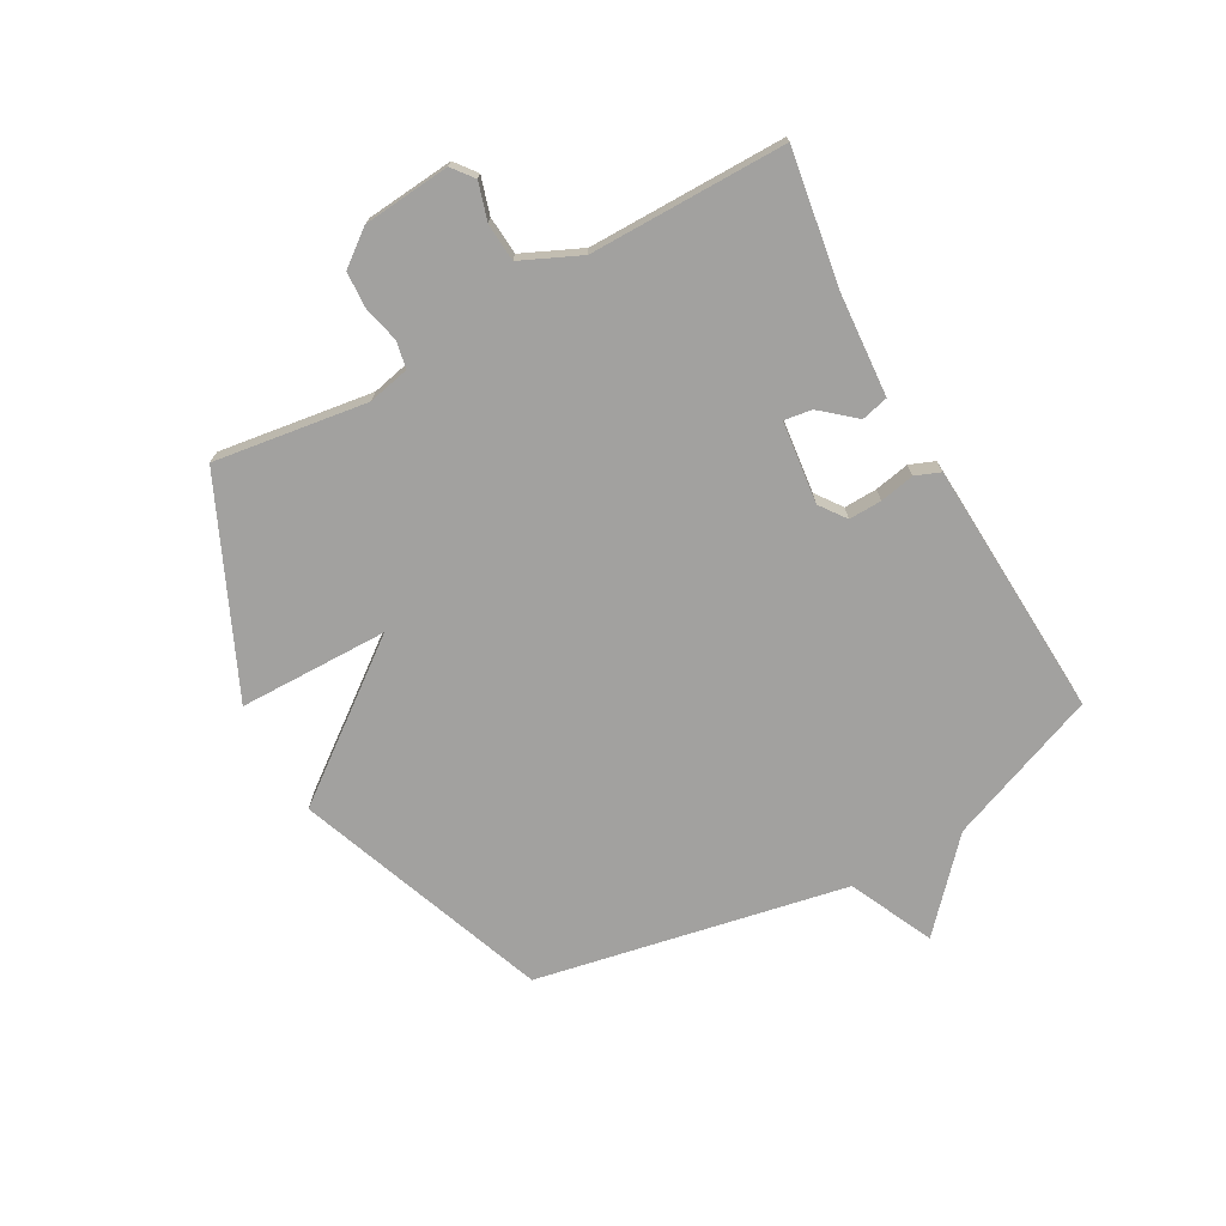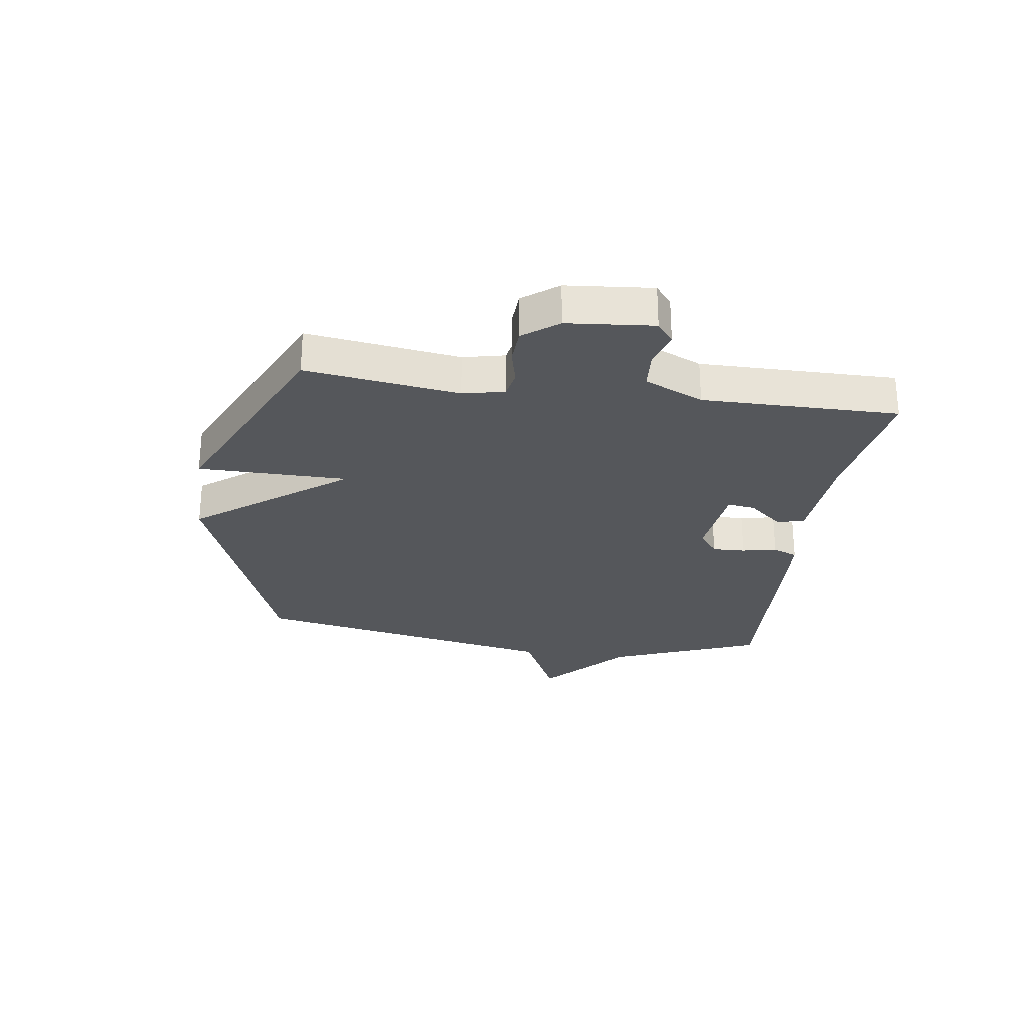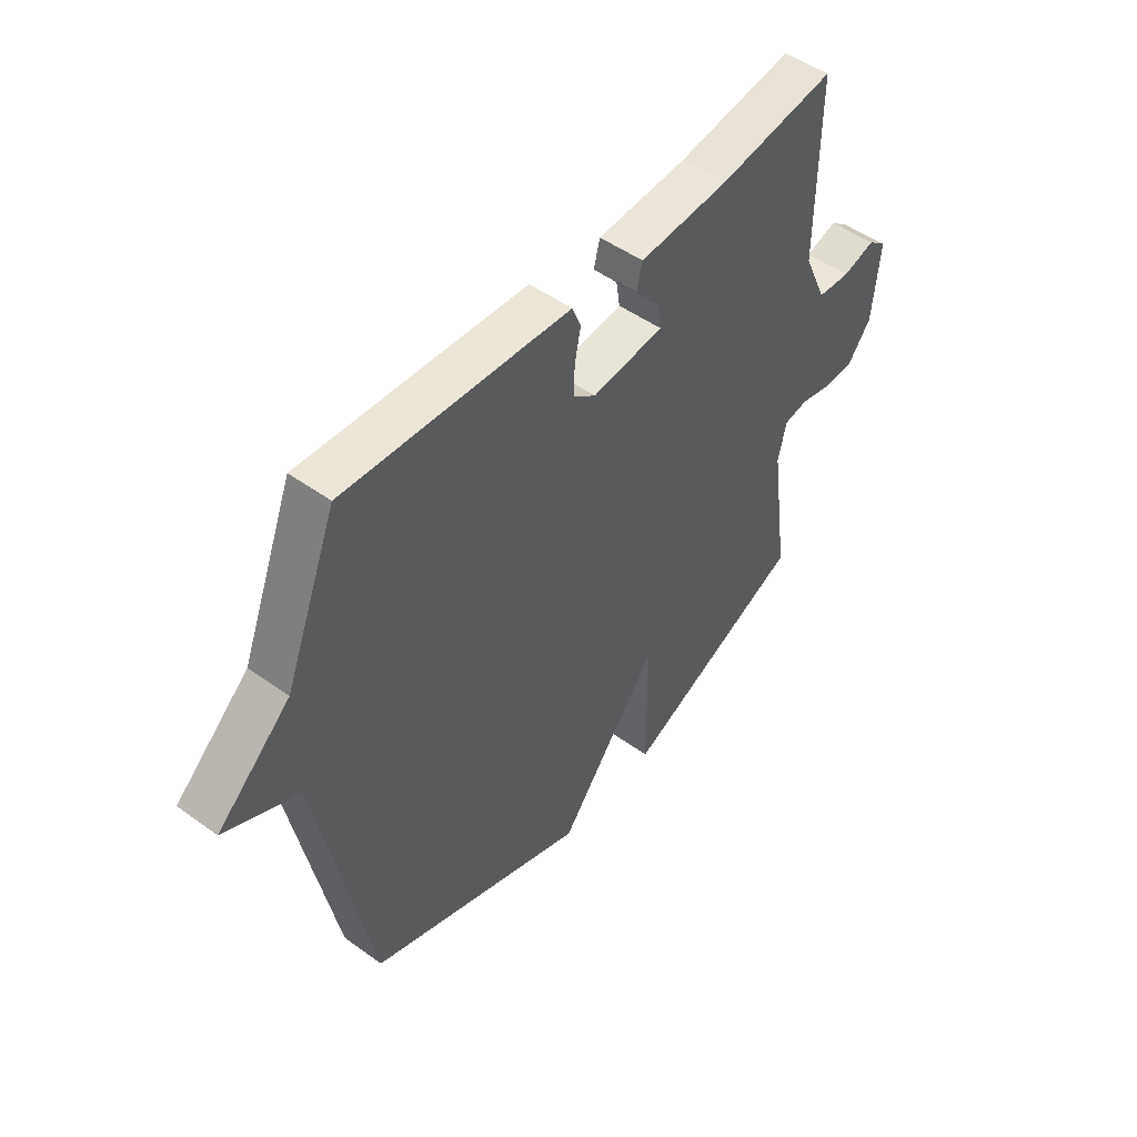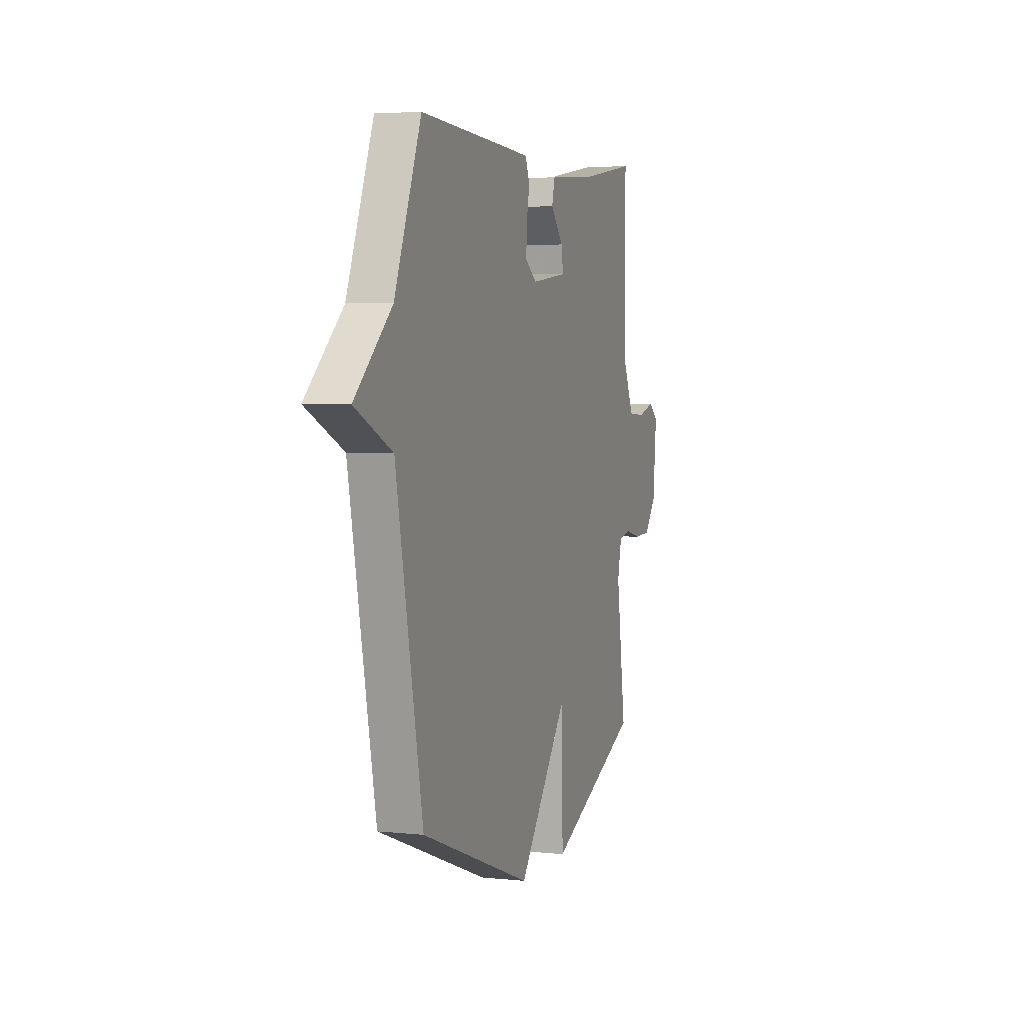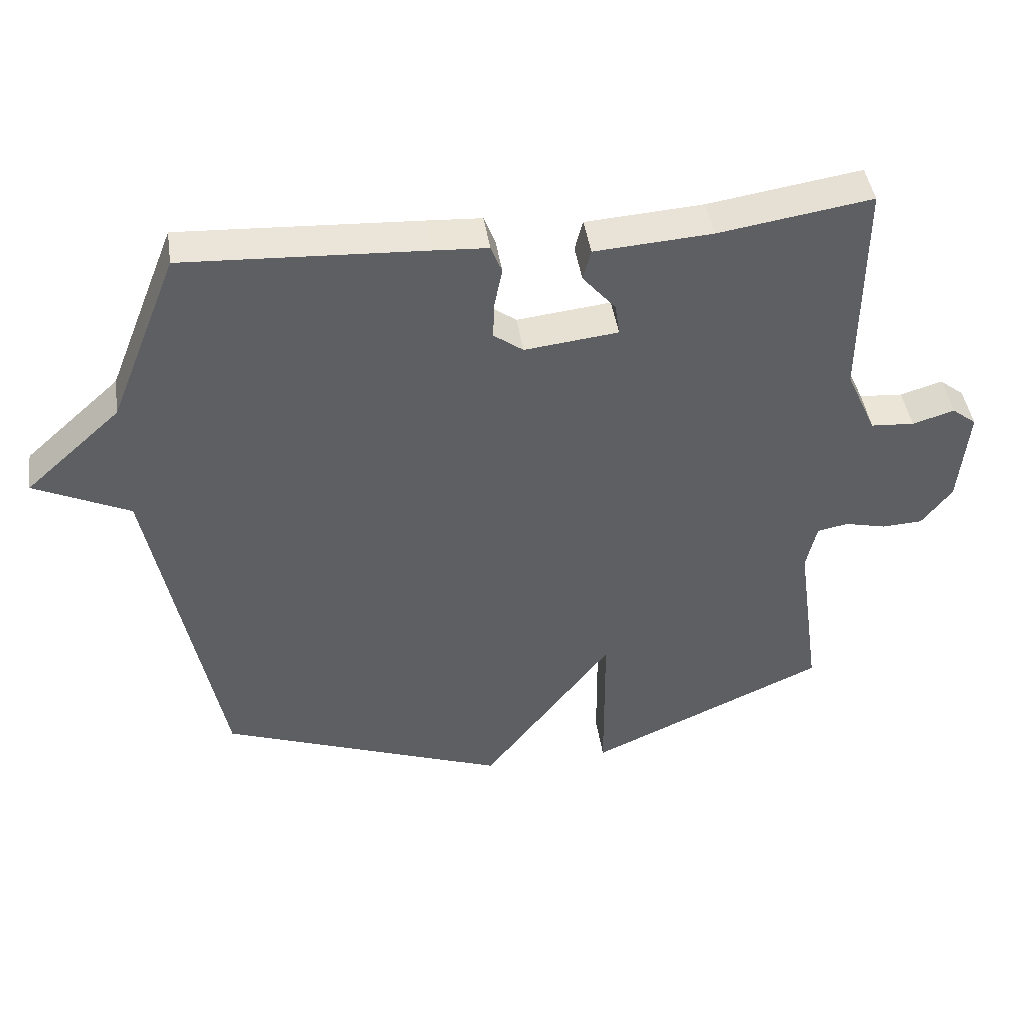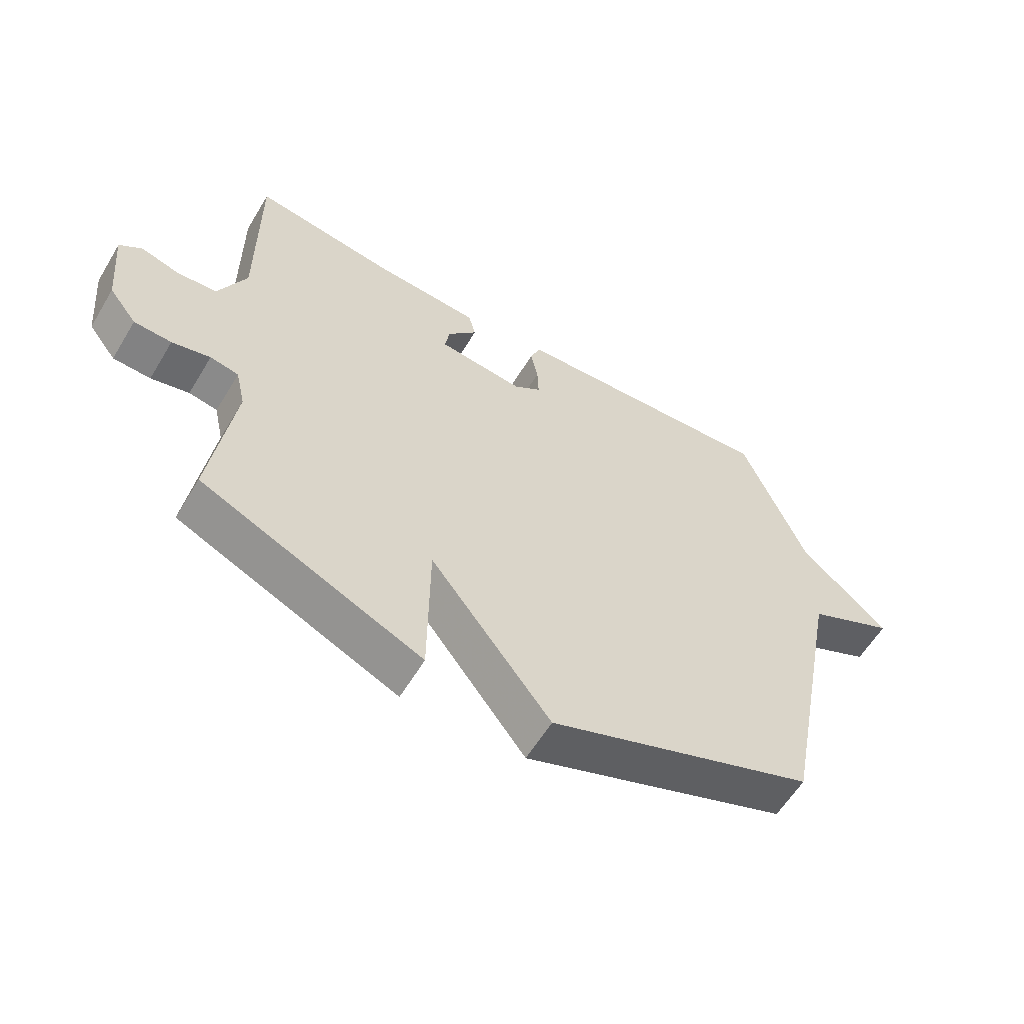
<metadata>
{"format":"obj","ext":"obj","renderer":"f3d","projection":"perspective","resolution":1024,"background":"white","views":[{"elev":-72.2,"azim":-61.1,"up":"+Y"},{"elev":-27.0,"azim":-98.1,"up":"+Y"},{"elev":49.3,"azim":128.6,"up":"+Z"},{"elev":4.2,"azim":109.0,"up":"+Z"},{"elev":44.3,"azim":171.5,"up":"+Z"},{"elev":-59.6,"azim":-30.9,"up":"+Z"}]}
</metadata>
<code>
v -0.5 0.07 -0.5
v -0.463 0.07 -0.235
v -0.479 0.07 -0.163
v -0.526 0.07 -0.154
v -0.589 0.07 -0.169
v -0.651 0.07 -0.166
v -0.697 0.07 -0.106
v -0.711 0.07 0.044
v -0.674 0.07 0.073
v -0.61 0.07 0.054
v -0.544 0.07 0.059
v -0.498 0.07 0.161
v -0.5 0.07 0.5
v -0.268 0.07 0.464
v -0.09 0.07 0.452
v -0.078 0.07 0.405
v -0.128 0.07 0.346
v -0.135 0.07 0.298
v 0.007 0.07 0.282
v 0.052 0.07 0.315
v 0.05 0.07 0.372
v 0.038 0.07 0.432
v 0.055 0.07 0.475
v 0.137 0.07 0.48
v 0.5 0.07 0.5
v 0.604 0.07 0.238
v 0.749 0.07 0.107
v 0.604 0.07 0.038
v 0.5 0.07 -0.5
v 0.062 0.07 -0.664
v -0.136 0.07 -0.405
v -0.138 0.07 -0.664
v -0.5 0 -0.5
v -0.463 0 -0.235
v -0.479 0 -0.163
v -0.526 0 -0.154
v -0.589 0 -0.169
v -0.651 0 -0.166
v -0.697 0 -0.106
v -0.711 0 0.044
v -0.674 0 0.073
v -0.61 0 0.054
v -0.544 0 0.059
v -0.498 0 0.161
v -0.5 0 0.5
v -0.268 0 0.464
v -0.09 0 0.452
v -0.078 0 0.405
v -0.128 0 0.346
v -0.135 0 0.298
v 0.007 0 0.282
v 0.052 0 0.315
v 0.05 0 0.372
v 0.038 0 0.432
v 0.055 0 0.475
v 0.137 0 0.48
v 0.5 0 0.5
v 0.604 0 0.238
v 0.749 0 0.107
v 0.604 0 0.038
v 0.5 0 -0.5
v 0.062 0 -0.664
v -0.136 0 -0.405
v -0.138 0 -0.664
f 31 32 1 2
f 28 29 30 31
f 28 31 2 3
f 28 3 4
f 27 28 4
f 26 27 4
f 24 25 26
f 23 24 26
f 22 23 26
f 21 22 26
f 20 21 26
f 26 4 5
f 20 26 5
f 19 20 5
f 5 6 7
f 19 5 7
f 18 19 7
f 17 18 7
f 14 15 16 17
f 12 13 14 17
f 11 12 17
f 11 17 7
f 10 11 7 8
f 8 9 10
f 34 33 64 63
f 63 62 61 60
f 35 34 63 60
f 36 35 60
f 36 60 59
f 36 59 58
f 58 57 56
f 58 56 55
f 58 55 54
f 58 54 53
f 58 53 52
f 37 36 58
f 37 58 52
f 37 52 51
f 39 38 37
f 39 37 51
f 39 51 50
f 39 50 49
f 49 48 47 46
f 49 46 45 44
f 49 44 43
f 39 49 43
f 40 39 43 42
f 42 41 40
f 1 33 34 2
f 2 34 35 3
f 3 35 36 4
f 4 36 37 5
f 5 37 38 6
f 6 38 39 7
f 7 39 40 8
f 8 40 41 9
f 9 41 42 10
f 10 42 43 11
f 11 43 44 12
f 12 44 45 13
f 13 45 46 14
f 14 46 47 15
f 15 47 48 16
f 16 48 49 17
f 17 49 50 18
f 18 50 51 19
f 19 51 52 20
f 20 52 53 21
f 21 53 54 22
f 22 54 55 23
f 23 55 56 24
f 24 56 57 25
f 25 57 58 26
f 26 58 59 27
f 27 59 60 28
f 28 60 61 29
f 29 61 62 30
f 30 62 63 31
f 31 63 64 32
f 32 64 33 1

</code>
